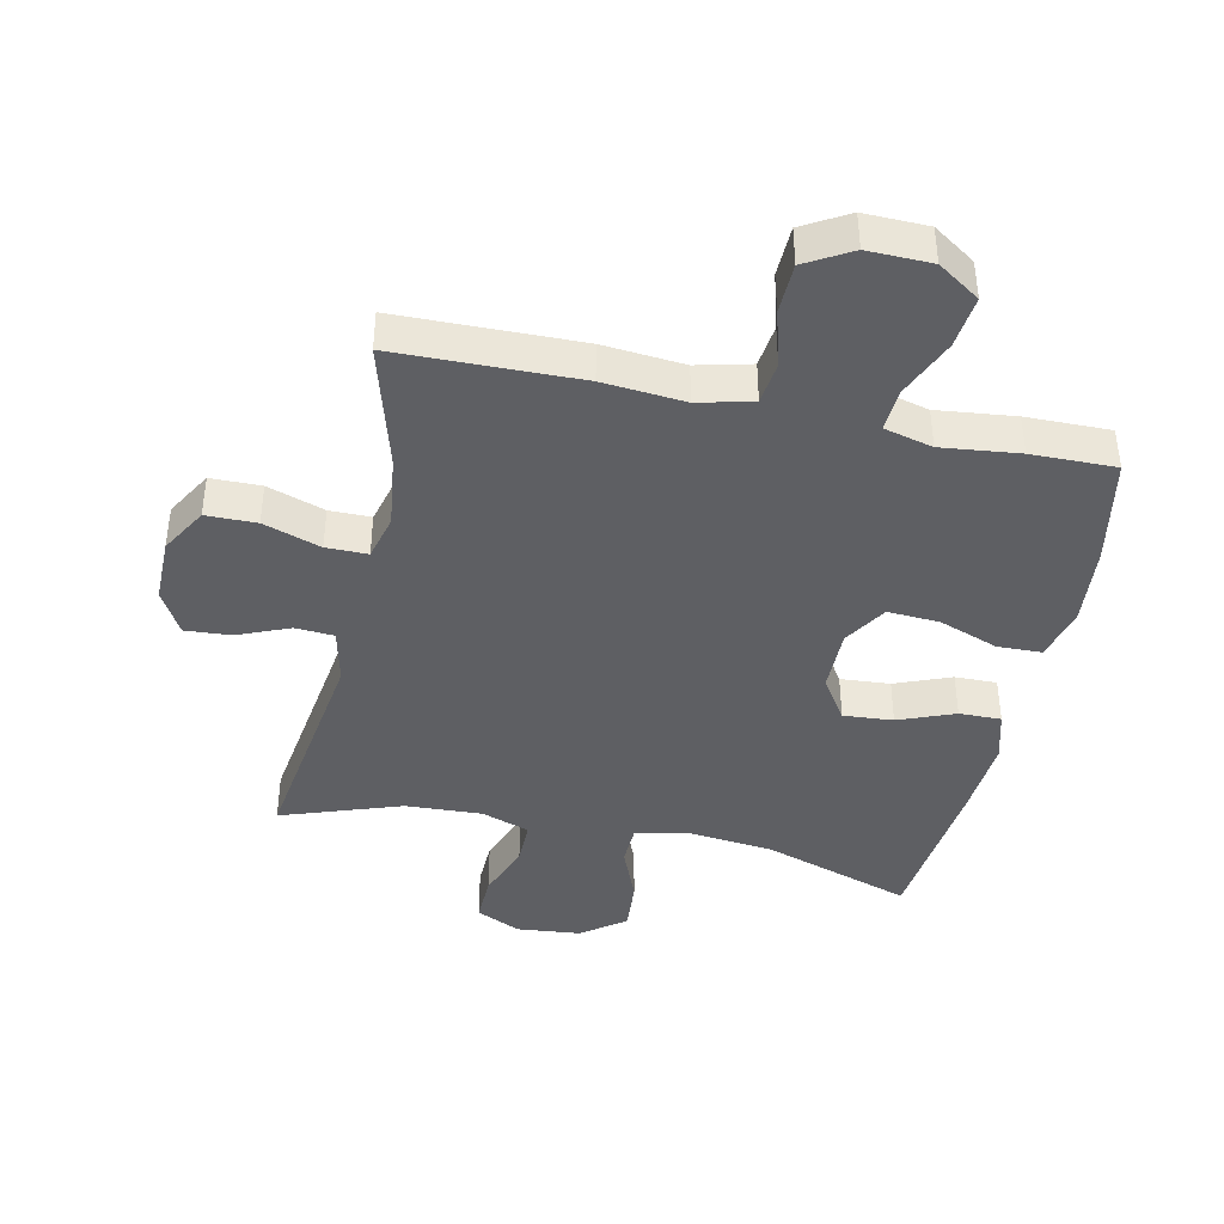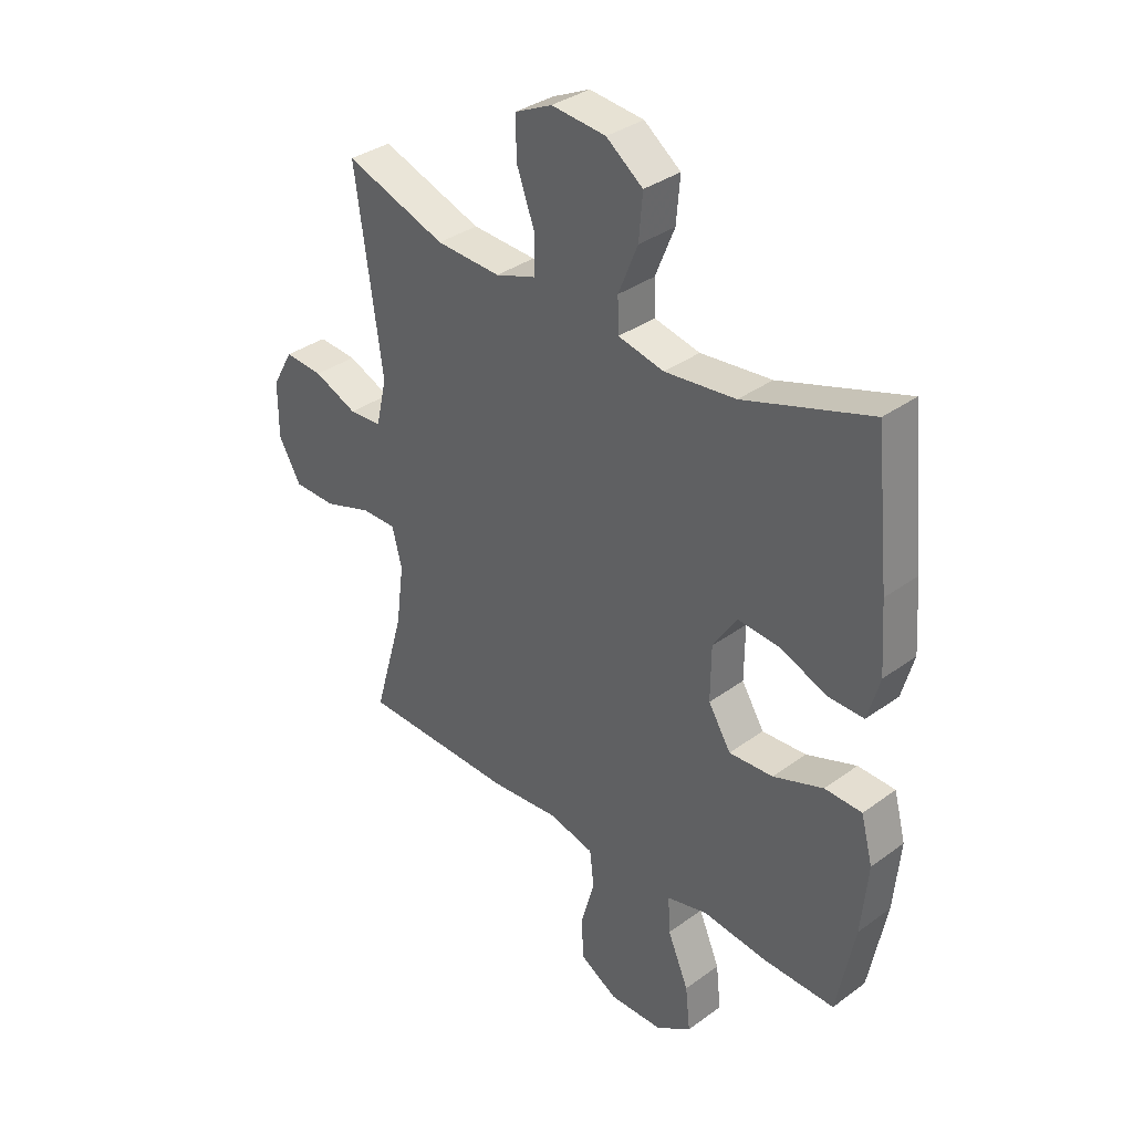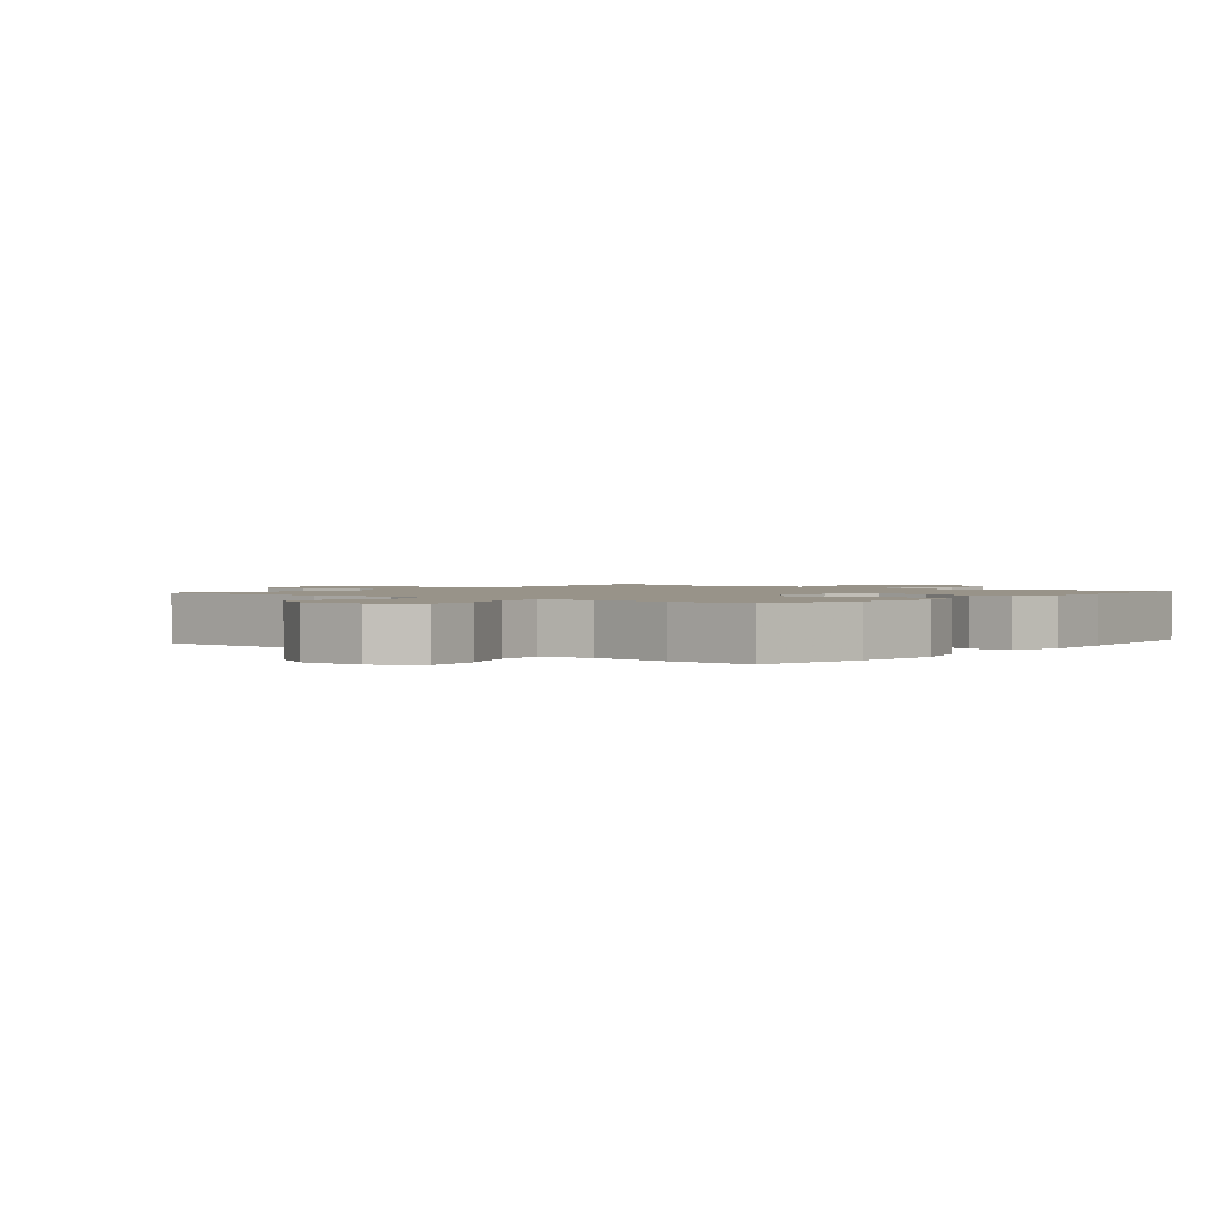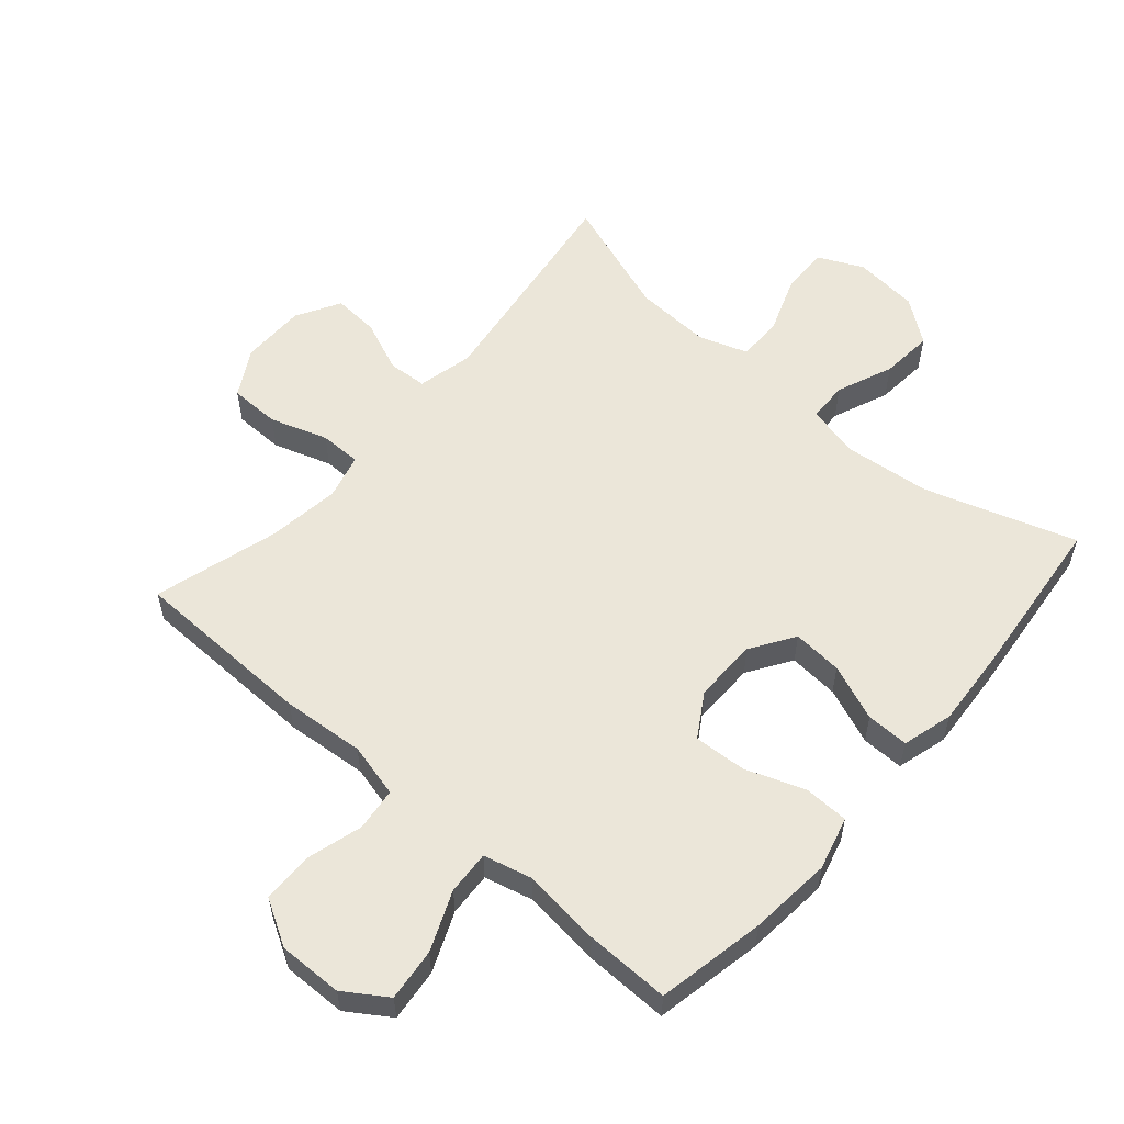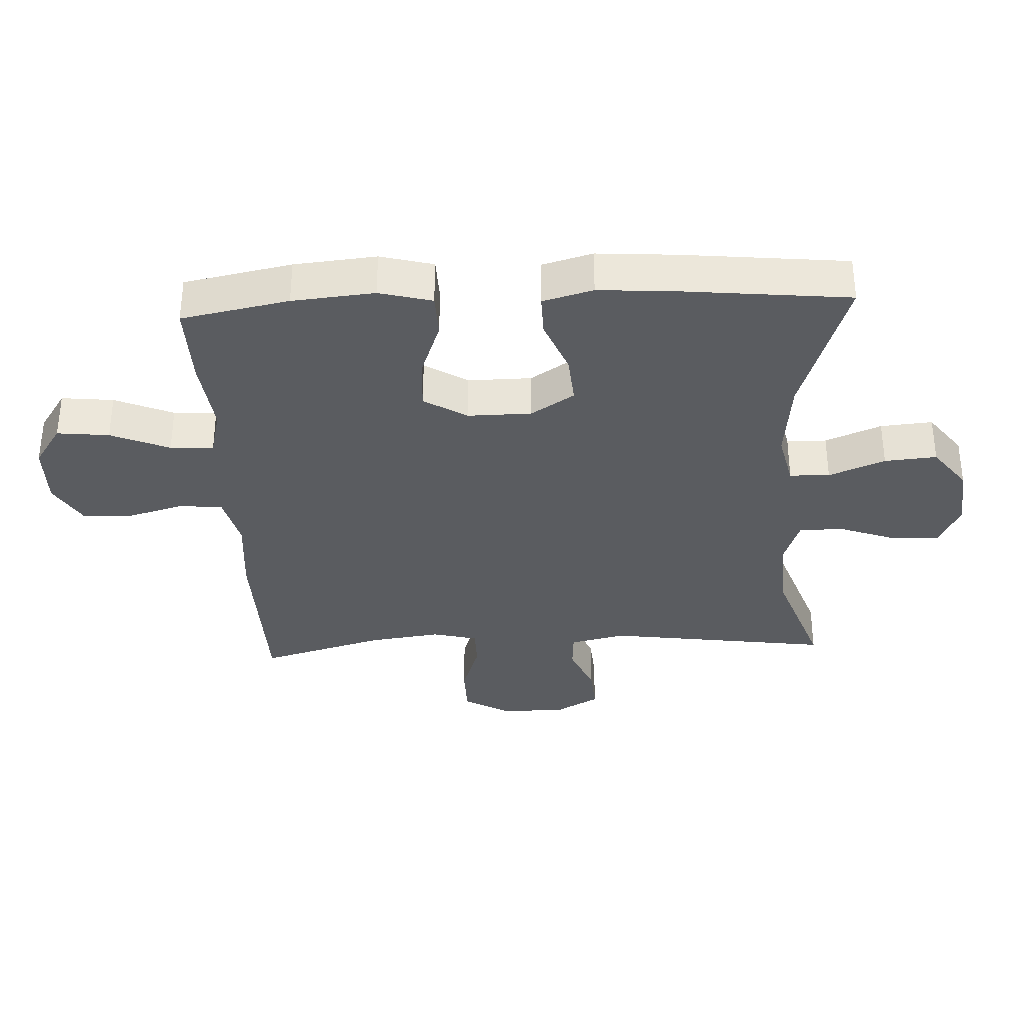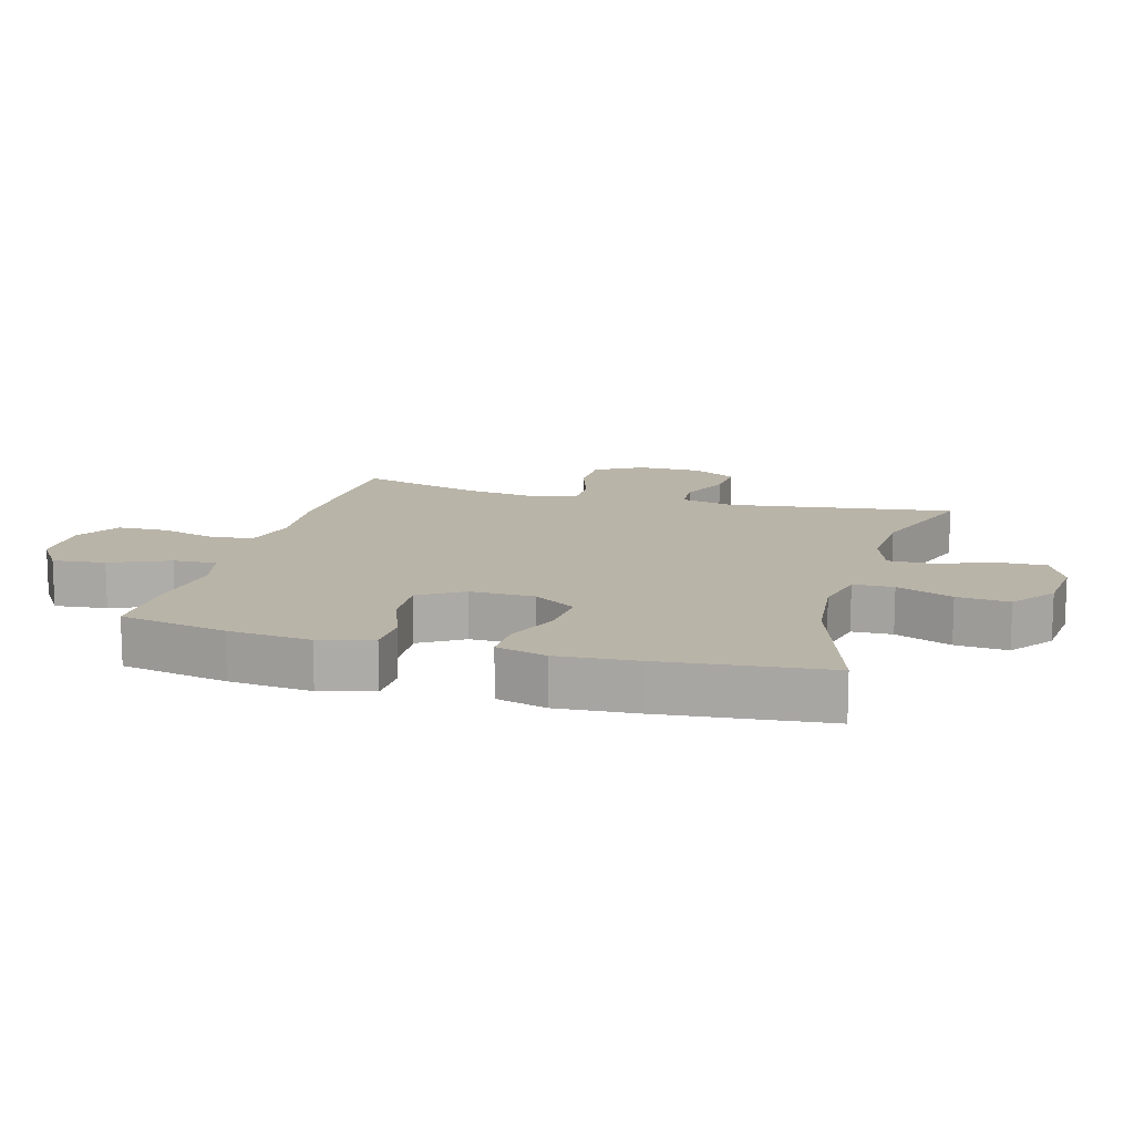
<metadata>
{"format":"obj","ext":"obj","renderer":"f3d","projection":"perspective","resolution":1024,"background":"white","views":[{"elev":-41.3,"azim":167.7,"up":"+Y"},{"elev":34.9,"azim":-134.2,"up":"+Z"},{"elev":1.6,"azim":-140.6,"up":"+Y"},{"elev":56.6,"azim":-139.0,"up":"+Y"},{"elev":-34.0,"azim":-87.2,"up":"+Y"},{"elev":13.3,"azim":-74.2,"up":"+Y"}]}
</metadata>
<code>
v 0.5 0.07 0.5
v 0.45 0.07 0.147
v 0.47 0.07 0.06
v 0.531 0.07 0.056
v 0.612 0.07 0.09
v 0.684 0.07 0.095
v 0.723 0.07 0.026
v 0.723 0.07 -0.076
v 0.681 0.07 -0.149
v 0.602 0.07 -0.15
v 0.512 0.07 -0.12
v 0.447 0.07 -0.12
v 0.429 0.07 -0.191
v 0.444 0.07 -0.304
v 0.5 0.07 -0.5
v 0.213 0.07 -0.506
v 0.085 0.07 -0.495
v 0 0.07 -0.516
v -0.008 0.07 -0.583
v 0.017 0.07 -0.671
v 0.015 0.07 -0.75
v -0.056 0.07 -0.791
v -0.156 0.07 -0.789
v -0.222 0.07 -0.745
v -0.213 0.07 -0.663
v -0.174 0.07 -0.571
v -0.17 0.07 -0.503
v -0.246 0.07 -0.484
v -0.368 0.07 -0.498
v -0.5 0.07 -0.5
v -0.533 0.07 -0.331
v -0.545 0.07 -0.202
v -0.523 0.07 -0.119
v -0.454 0.07 -0.117
v -0.361 0.07 -0.151
v -0.279 0.07 -0.156
v -0.237 0.07 -0.088
v -0.238 0.07 0.012
v -0.282 0.07 0.08
v -0.36 0.07 0.074
v -0.448 0.07 0.039
v -0.514 0.07 0.038
v -0.536 0.07 0.117
v -0.527 0.07 0.242
v -0.5 0.07 0.5
v -0.264 0.07 0.423
v -0.132 0.07 0.409
v -0.047 0.07 0.428
v -0.045 0.07 0.491
v -0.081 0.07 0.579
v -0.088 0.07 0.661
v -0.02 0.07 0.712
v 0.081 0.07 0.722
v 0.151 0.07 0.689
v 0.149 0.07 0.614
v 0.116 0.07 0.524
v 0.116 0.07 0.454
v 0.192 0.07 0.428
v 0.312 0.07 0.434
v 0.5 0 0.5
v 0.45 0 0.147
v 0.47 0 0.06
v 0.531 0 0.056
v 0.612 0 0.09
v 0.684 0 0.095
v 0.723 0 0.026
v 0.723 0 -0.076
v 0.681 0 -0.149
v 0.602 0 -0.15
v 0.512 0 -0.12
v 0.447 0 -0.12
v 0.429 0 -0.191
v 0.444 0 -0.304
v 0.5 0 -0.5
v 0.213 0 -0.506
v 0.085 0 -0.495
v 0 0 -0.516
v -0.008 0 -0.583
v 0.017 0 -0.671
v 0.015 0 -0.75
v -0.056 0 -0.791
v -0.156 0 -0.789
v -0.222 0 -0.745
v -0.213 0 -0.663
v -0.174 0 -0.571
v -0.17 0 -0.503
v -0.246 0 -0.484
v -0.368 0 -0.498
v -0.5 0 -0.5
v -0.533 0 -0.331
v -0.545 0 -0.202
v -0.523 0 -0.119
v -0.454 0 -0.117
v -0.361 0 -0.151
v -0.279 0 -0.156
v -0.237 0 -0.088
v -0.238 0 0.012
v -0.282 0 0.08
v -0.36 0 0.074
v -0.448 0 0.039
v -0.514 0 0.038
v -0.536 0 0.117
v -0.527 0 0.242
v -0.5 0 0.5
v -0.264 0 0.423
v -0.132 0 0.409
v -0.047 0 0.428
v -0.045 0 0.491
v -0.081 0 0.579
v -0.088 0 0.661
v -0.02 0 0.712
v 0.081 0 0.722
v 0.151 0 0.689
v 0.149 0 0.614
v 0.116 0 0.524
v 0.116 0 0.454
v 0.192 0 0.428
v 0.312 0 0.434
f 53 54 55 56
f 53 56 57
f 52 53 57
f 49 50 51 52
f 48 49 52 57
f 47 48 57 58
f 43 44 45 46
f 43 46 47
f 40 41 42 43
f 39 40 43 47
f 38 39 47 58
f 32 33 34 35
f 32 35 36
f 31 32 36
f 28 29 30 31
f 27 28 31 36
f 23 24 25 26
f 23 26 27
f 22 23 27
f 19 20 21 22
f 18 19 22 27
f 17 18 27 36
f 14 15 16 17
f 13 14 17 36
f 8 9 10 11
f 8 11 12
f 7 8 12
f 4 5 6 7
f 3 4 7 12
f 2 3 12 13
f 59 1 2
f 37 38 58 59
f 36 37 59
f 2 13 36 59
f 115 114 113 112
f 116 115 112
f 116 112 111
f 111 110 109 108
f 116 111 108 107
f 117 116 107 106
f 105 104 103 102
f 106 105 102
f 102 101 100 99
f 106 102 99 98
f 117 106 98 97
f 94 93 92 91
f 95 94 91
f 95 91 90
f 90 89 88 87
f 95 90 87 86
f 85 84 83 82
f 86 85 82
f 86 82 81
f 81 80 79 78
f 86 81 78 77
f 95 86 77 76
f 76 75 74 73
f 95 76 73 72
f 70 69 68 67
f 71 70 67
f 71 67 66
f 66 65 64 63
f 71 66 63 62
f 72 71 62 61
f 61 60 118
f 118 117 97 96
f 118 96 95
f 118 95 72 61
f 1 60 61 2
f 2 61 62 3
f 3 62 63 4
f 4 63 64 5
f 5 64 65 6
f 6 65 66 7
f 7 66 67 8
f 8 67 68 9
f 9 68 69 10
f 10 69 70 11
f 11 70 71 12
f 12 71 72 13
f 13 72 73 14
f 14 73 74 15
f 15 74 75 16
f 16 75 76 17
f 17 76 77 18
f 18 77 78 19
f 19 78 79 20
f 20 79 80 21
f 21 80 81 22
f 22 81 82 23
f 23 82 83 24
f 24 83 84 25
f 25 84 85 26
f 26 85 86 27
f 27 86 87 28
f 28 87 88 29
f 29 88 89 30
f 30 89 90 31
f 31 90 91 32
f 32 91 92 33
f 33 92 93 34
f 34 93 94 35
f 35 94 95 36
f 36 95 96 37
f 37 96 97 38
f 38 97 98 39
f 39 98 99 40
f 40 99 100 41
f 41 100 101 42
f 42 101 102 43
f 43 102 103 44
f 44 103 104 45
f 45 104 105 46
f 46 105 106 47
f 47 106 107 48
f 48 107 108 49
f 49 108 109 50
f 50 109 110 51
f 51 110 111 52
f 52 111 112 53
f 53 112 113 54
f 54 113 114 55
f 55 114 115 56
f 56 115 116 57
f 57 116 117 58
f 58 117 118 59
f 59 118 60 1

</code>
